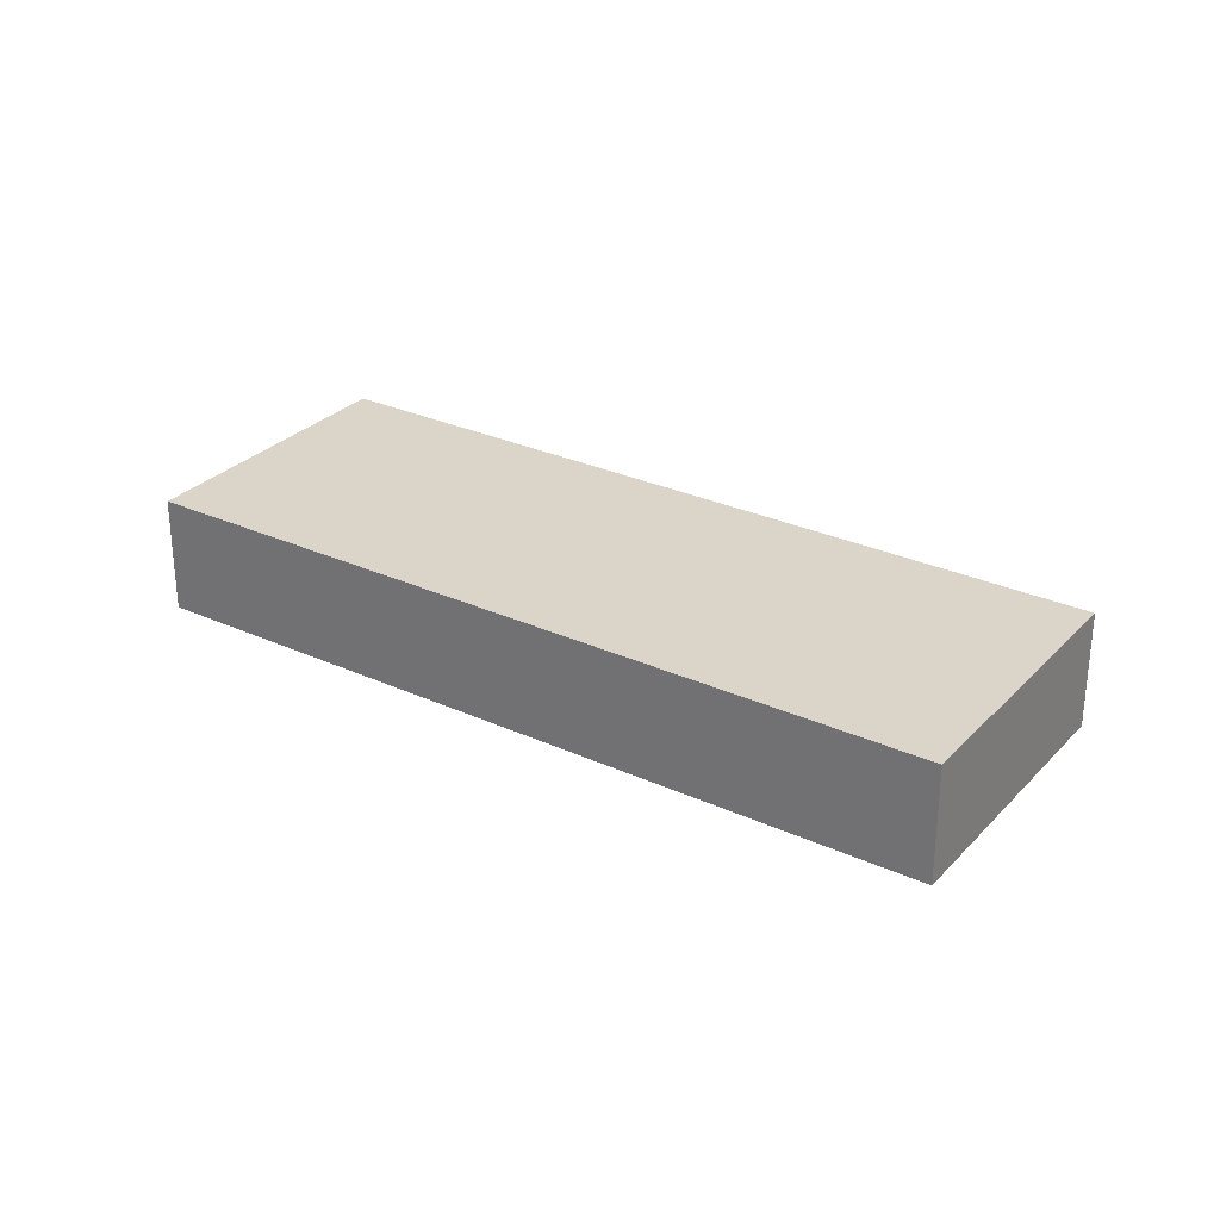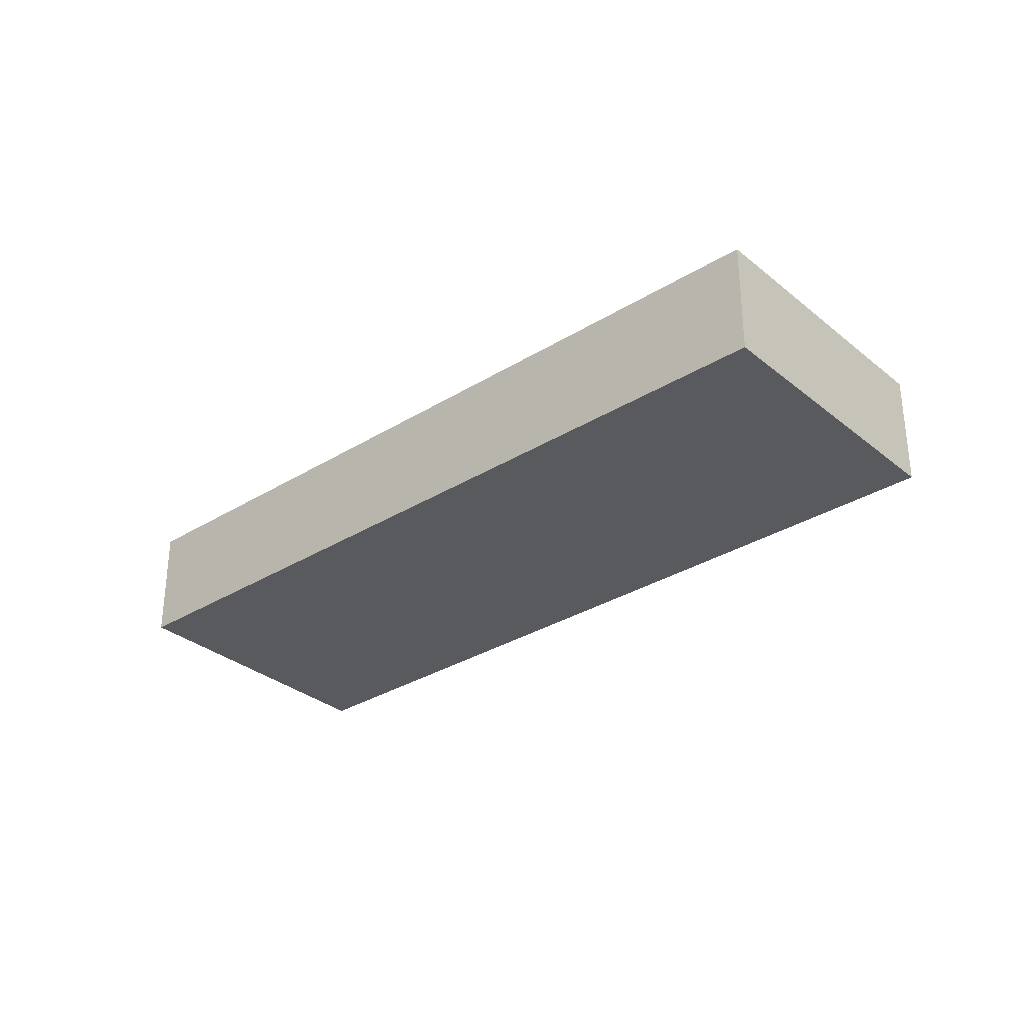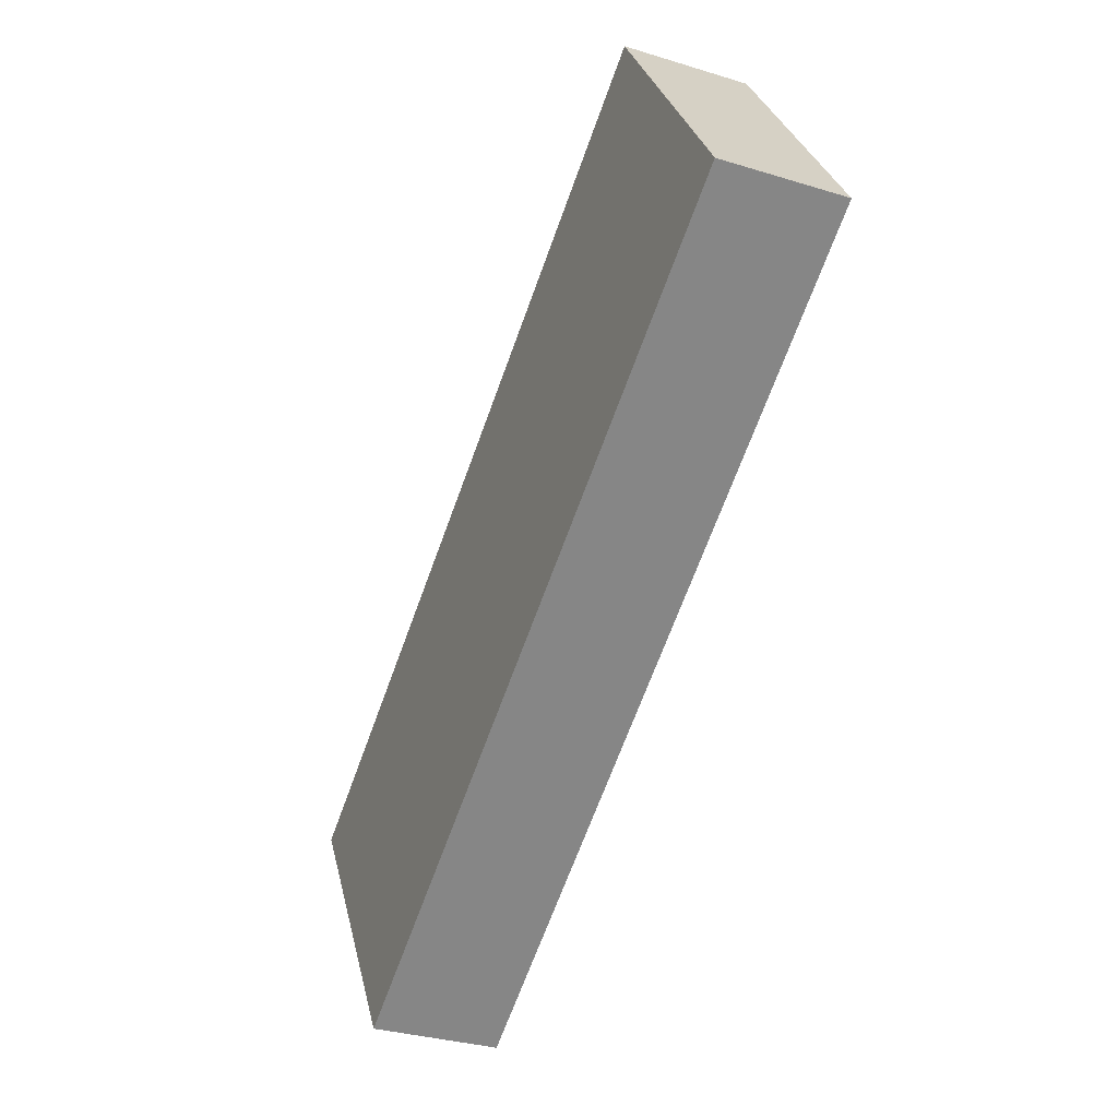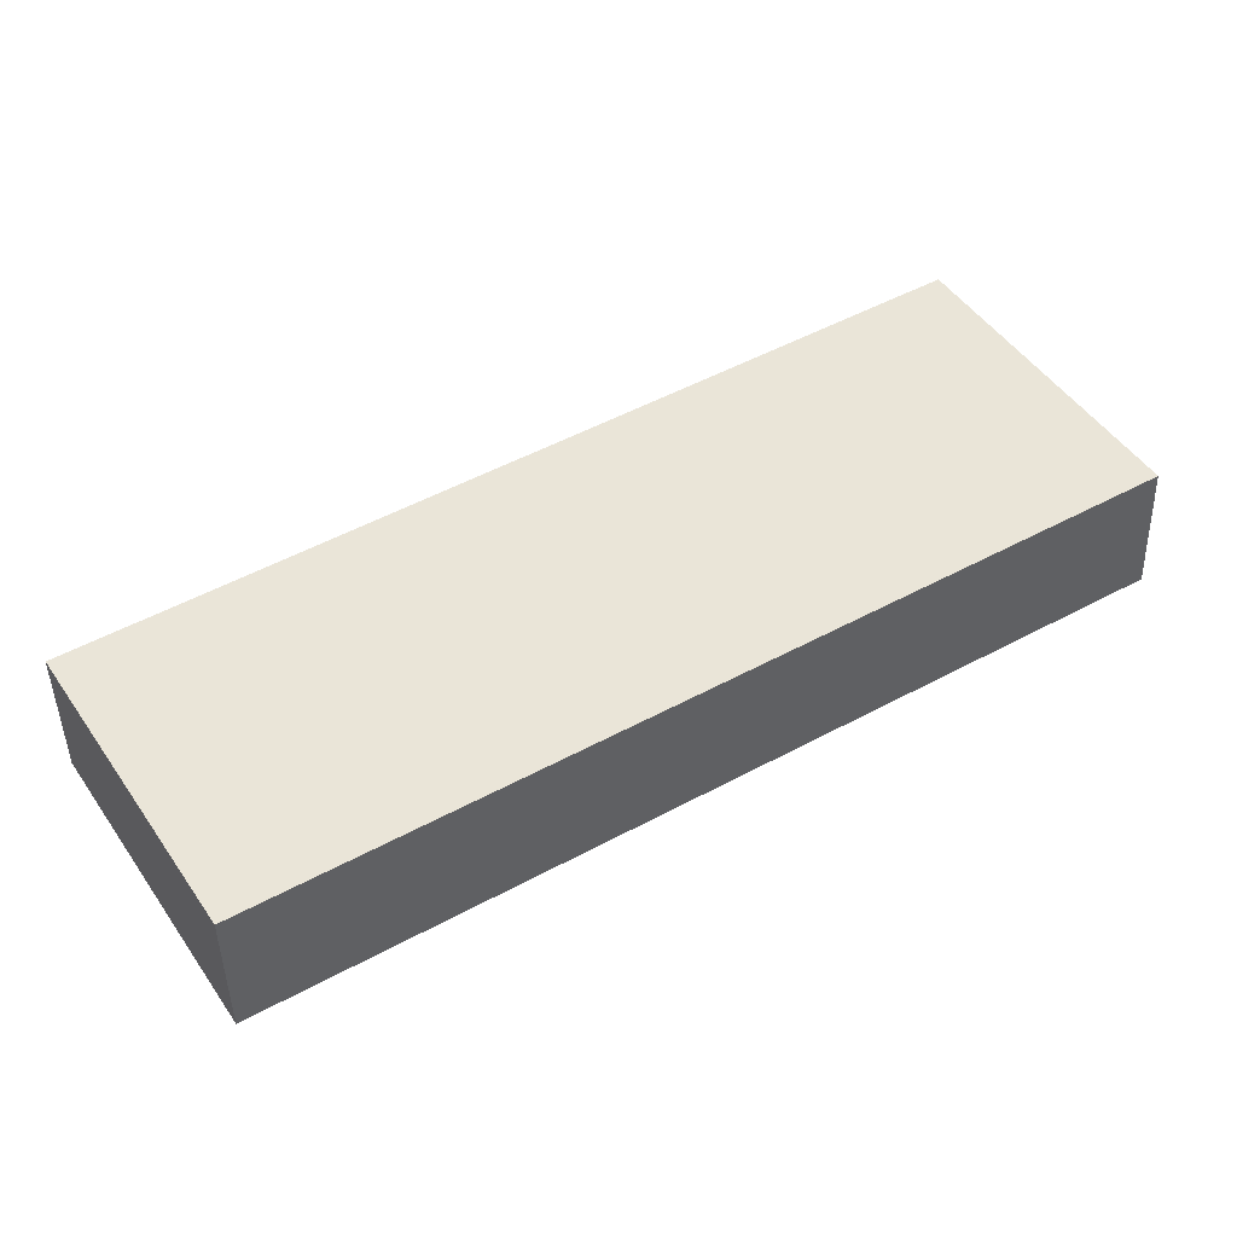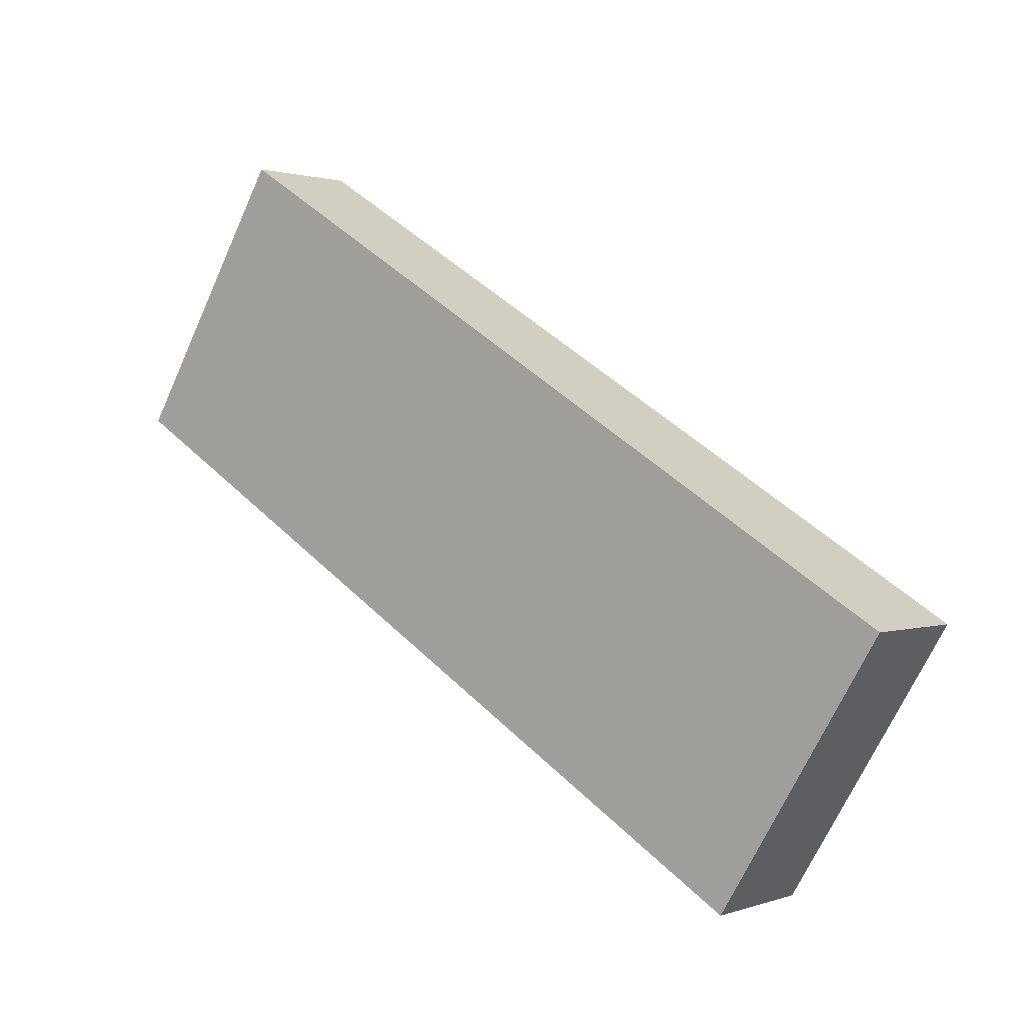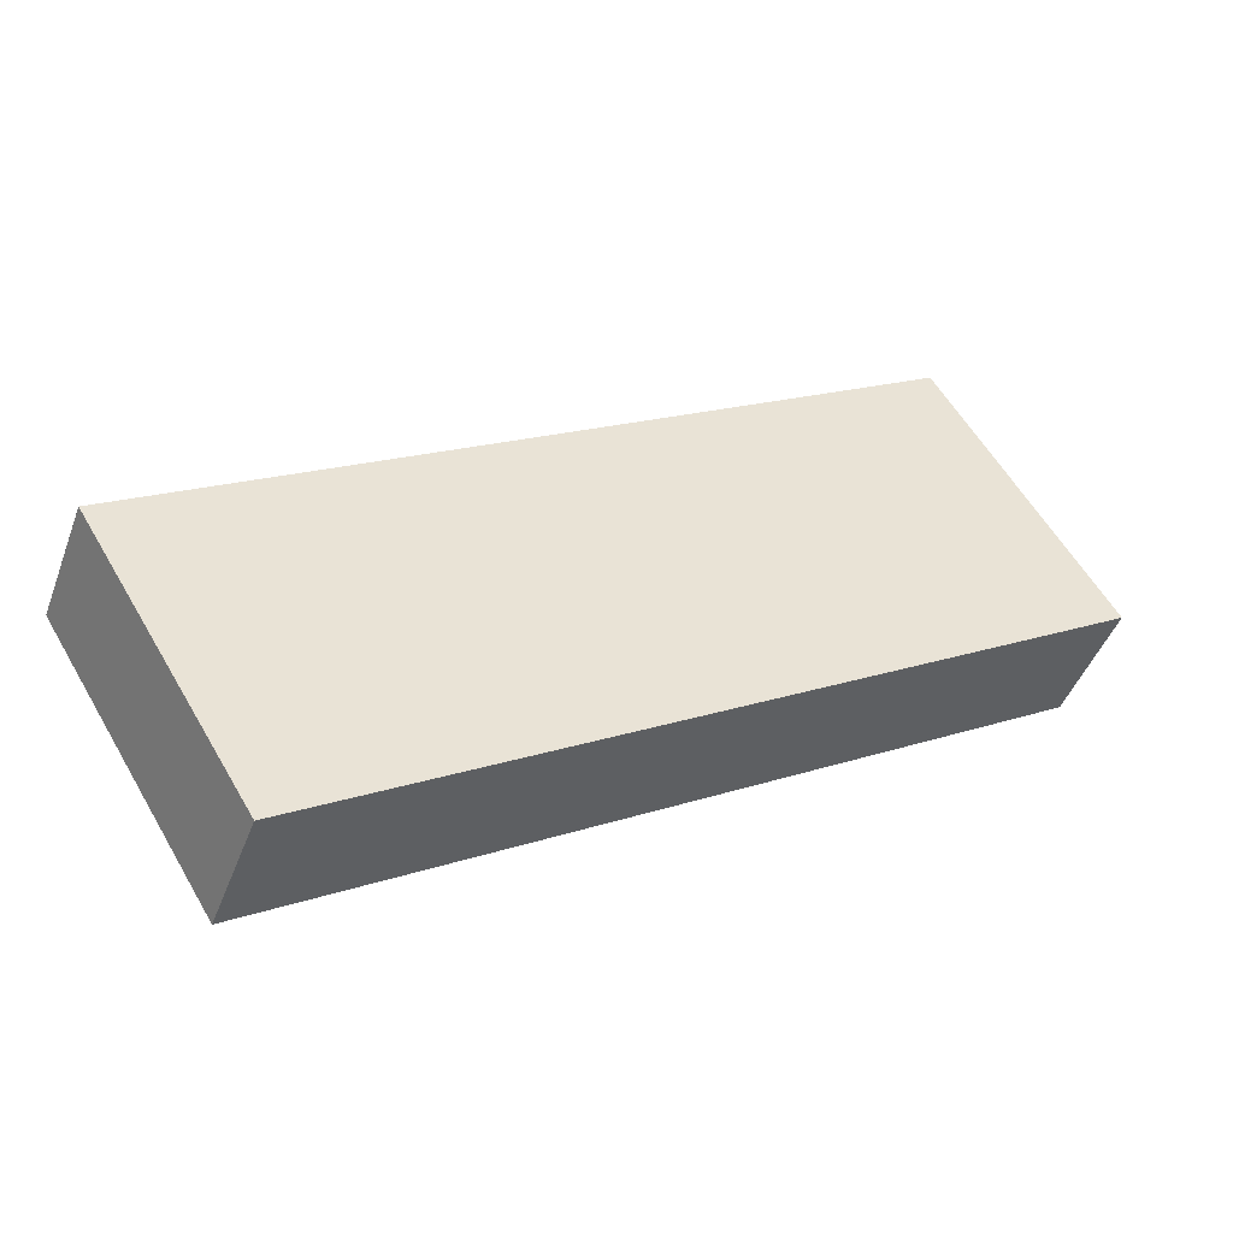
<metadata>
{"format":"obj","ext":"obj","renderer":"f3d","projection":"perspective","resolution":1024,"background":"white","views":[{"elev":29.1,"azim":65.6,"up":"+Y"},{"elev":-31.8,"azim":72.6,"up":"+Y"},{"elev":-32.3,"azim":-113.3,"up":"+Z"},{"elev":-43.9,"azim":-178.6,"up":"+Z"},{"elev":1.3,"azim":38.7,"up":"+Z"},{"elev":-45.2,"azim":160.1,"up":"+Z"}]}
</metadata>
<code>
v  15.25 2.609 -9.345
v  19.28 2.609 -4.076
v  15.83 2.609 -9.702
v  3.447 2.609 5.625
v  0.575 2.609 -0.353
v  0 2.609 1.598e-16
v  15.83 5.941e-16 -9.702
v  15.25 5.722e-16 -9.345
v  0.575 2.162e-17 -0.353
v  0 0 0
v  3.447 -3.444e-16 5.625
v  19.28 2.496e-16 -4.076
g defaultobject
f 1 2 3
f 2 1 4
f 4 1 5
f 4 5 6
f 7 1 3
f 1 7 8
f 1 8 5
f 5 8 9
f 5 9 6
f 6 9 10
f 10 4 6
f 4 10 11
f 11 2 4
f 2 11 12
f 12 3 2
f 3 12 7
f 9 11 10
f 11 9 8
f 11 8 7
f 11 7 12

</code>
